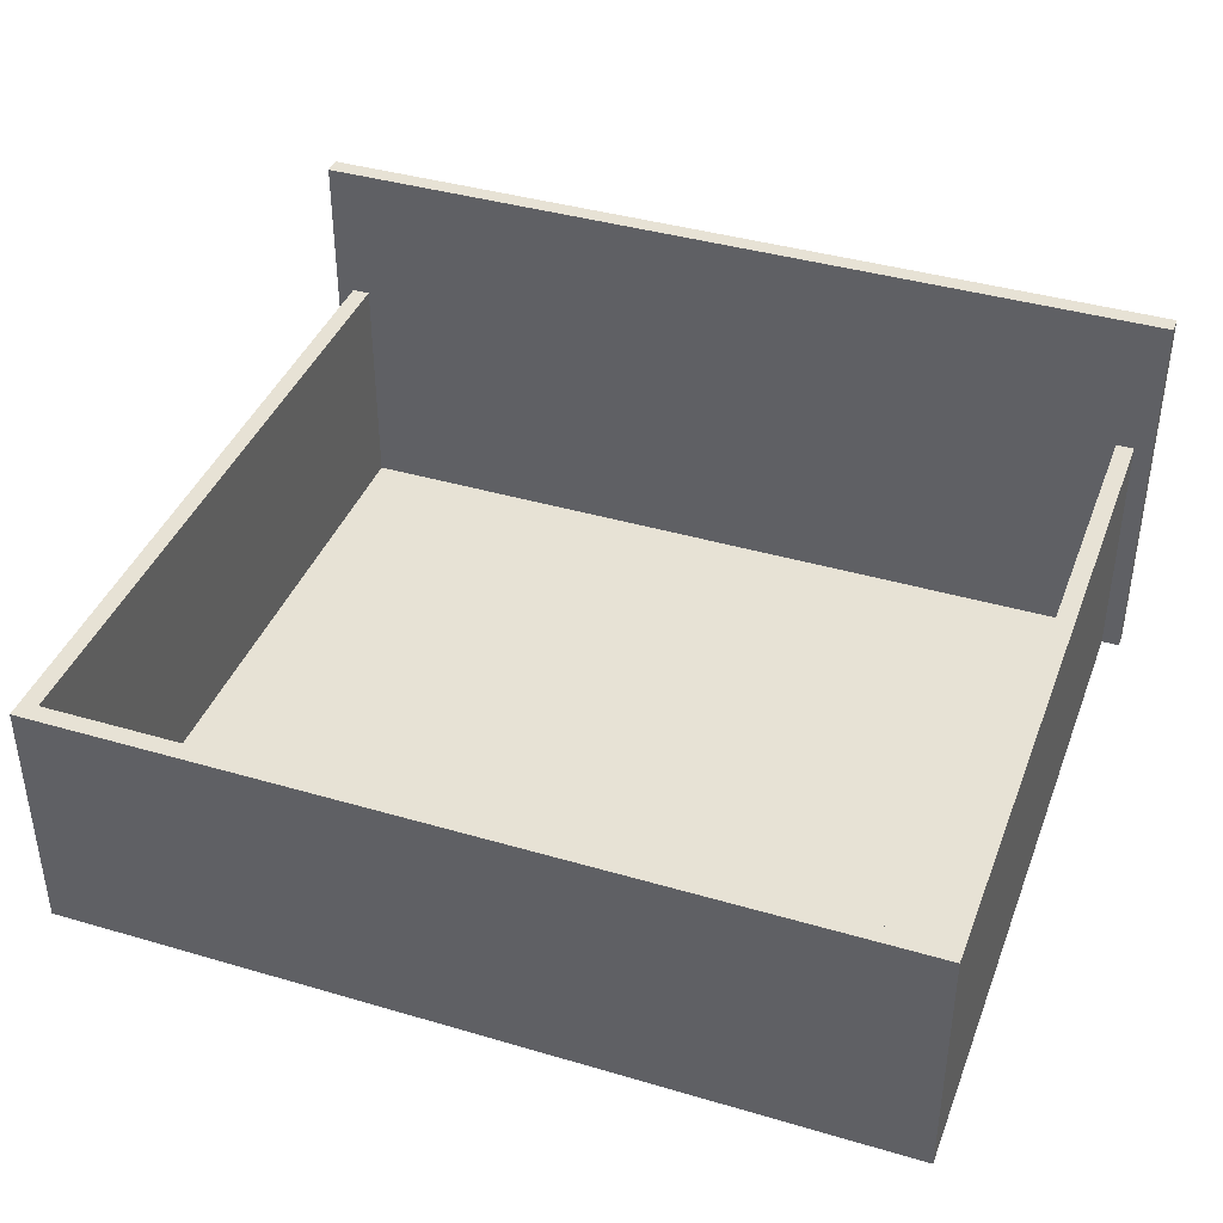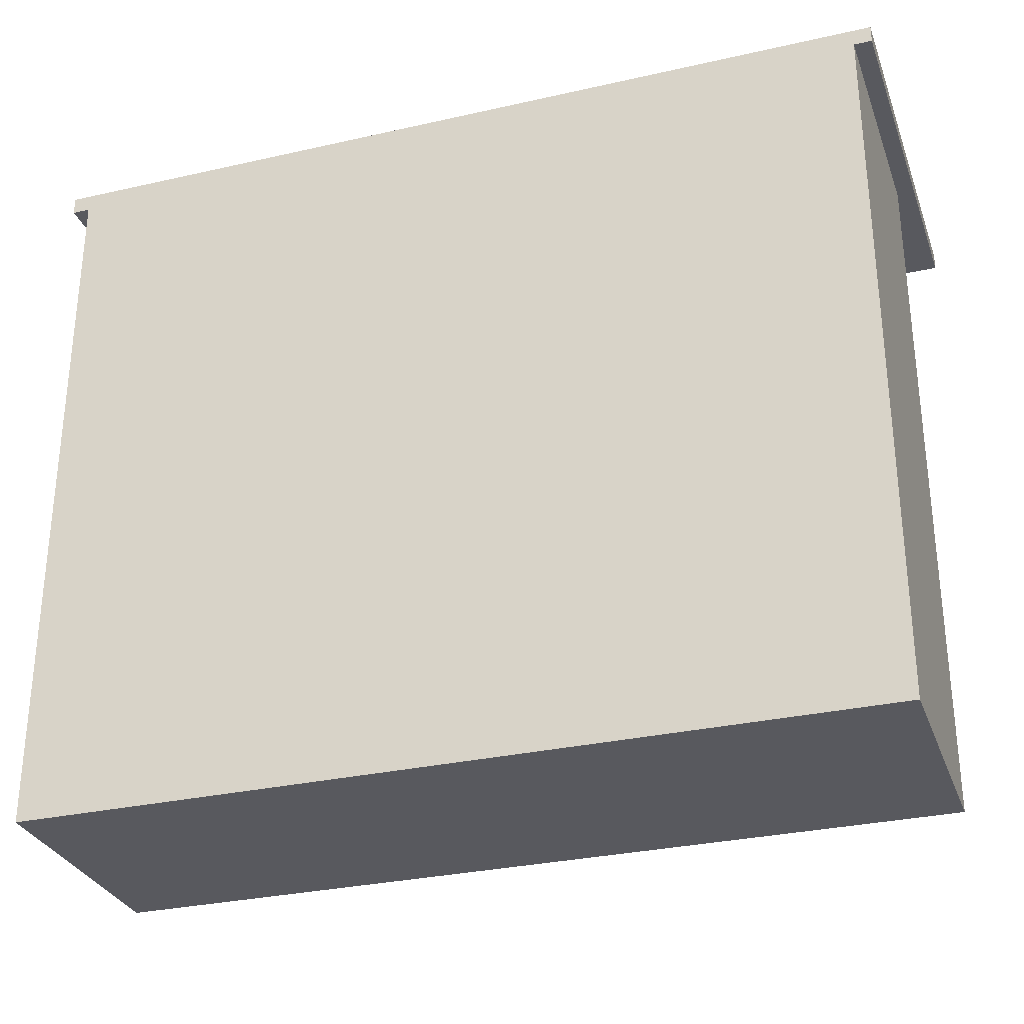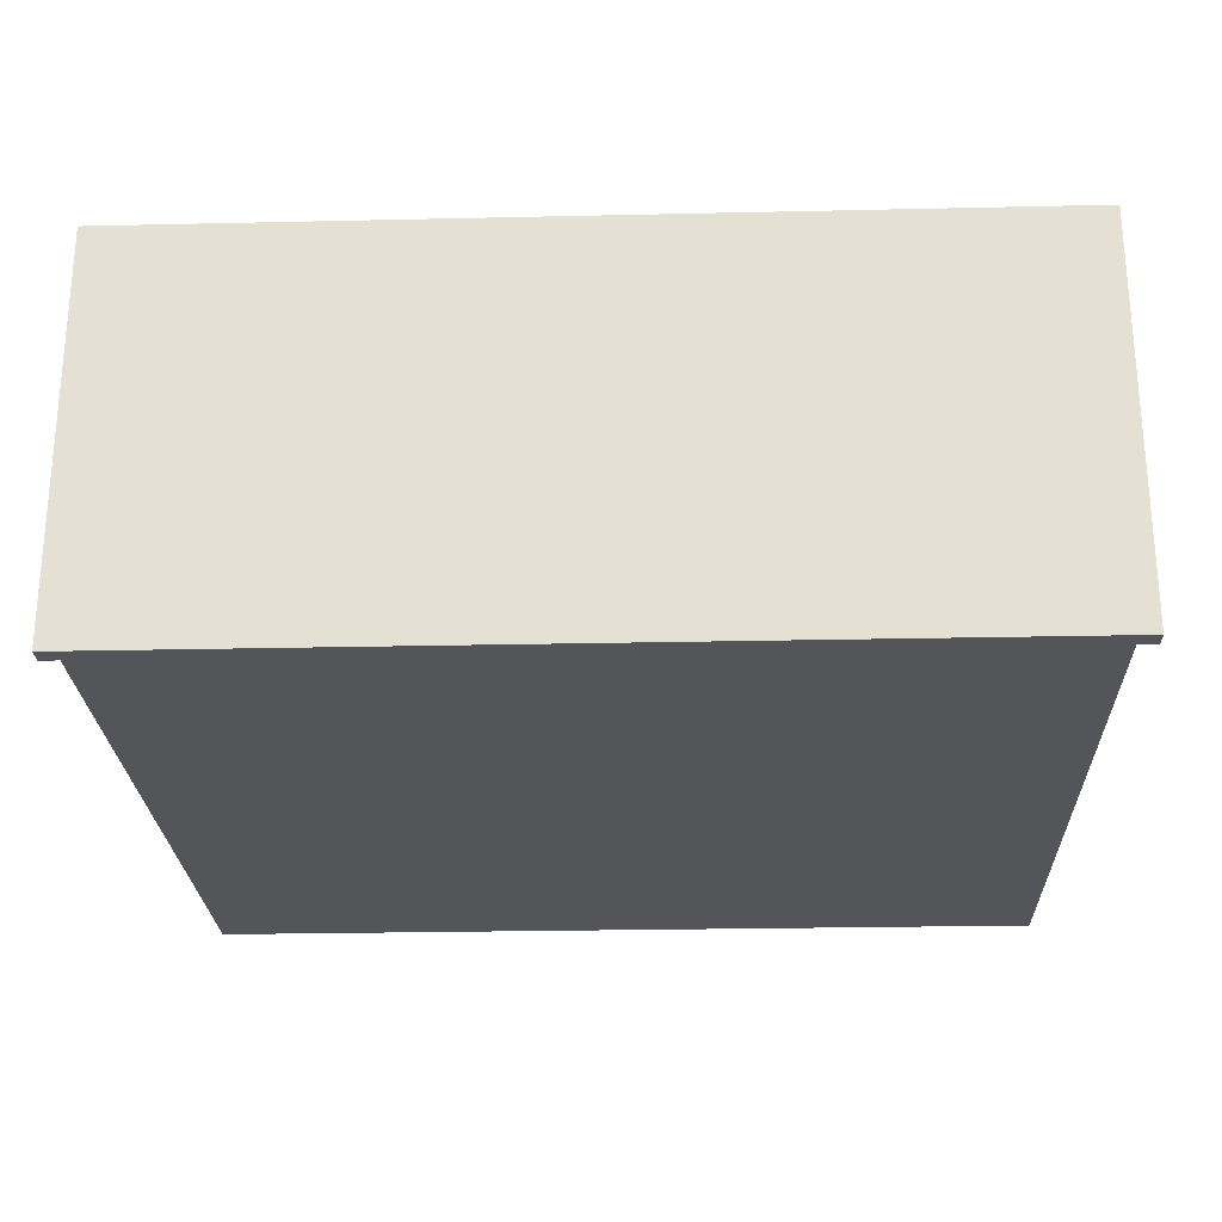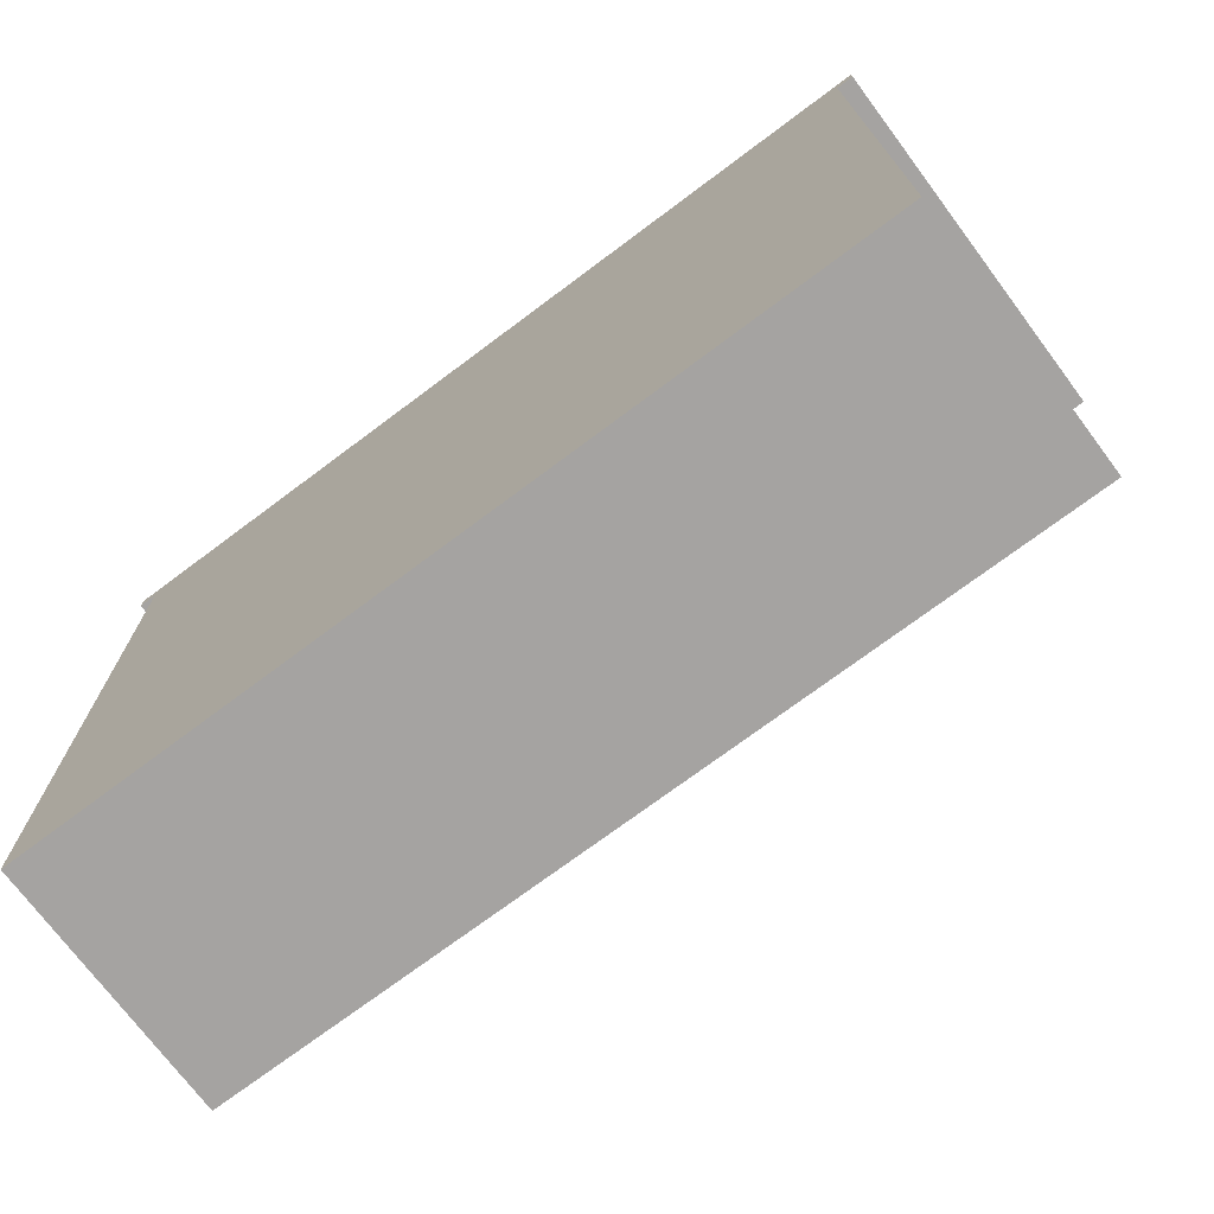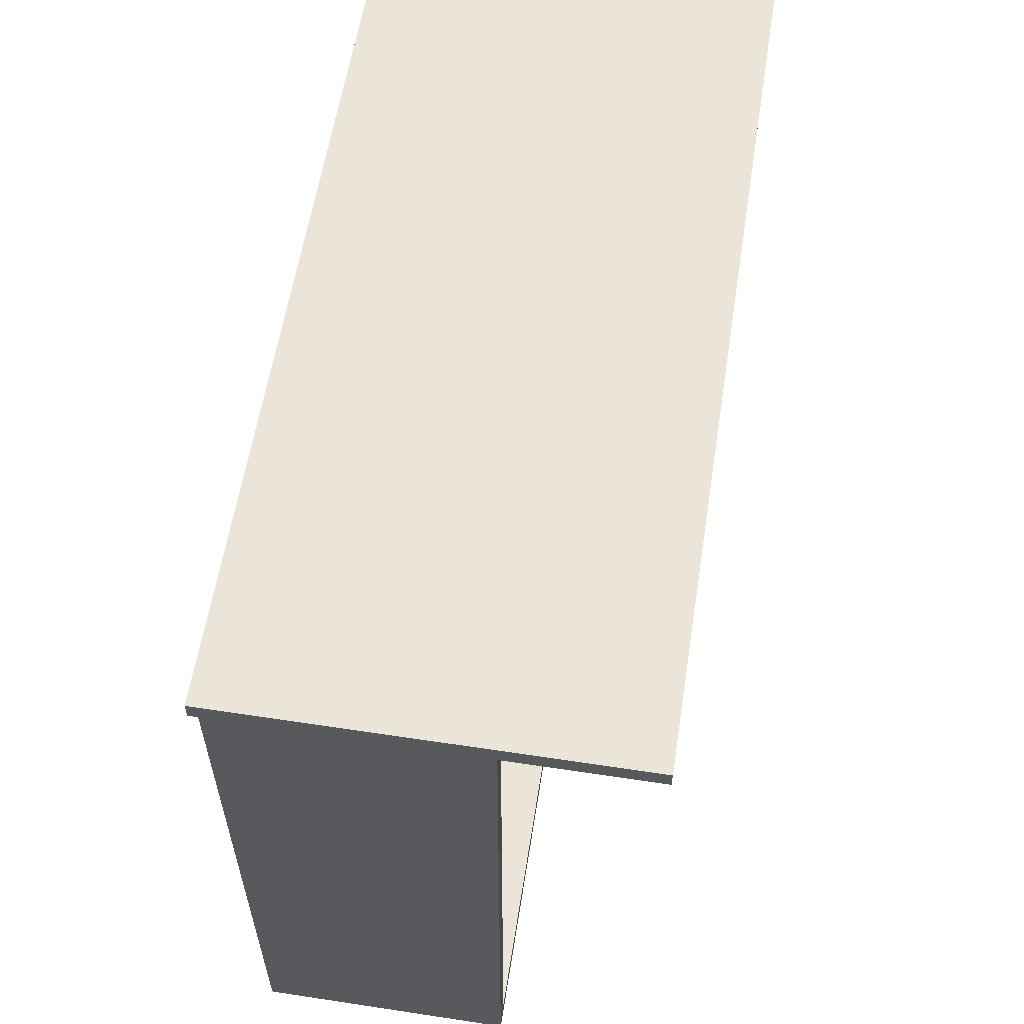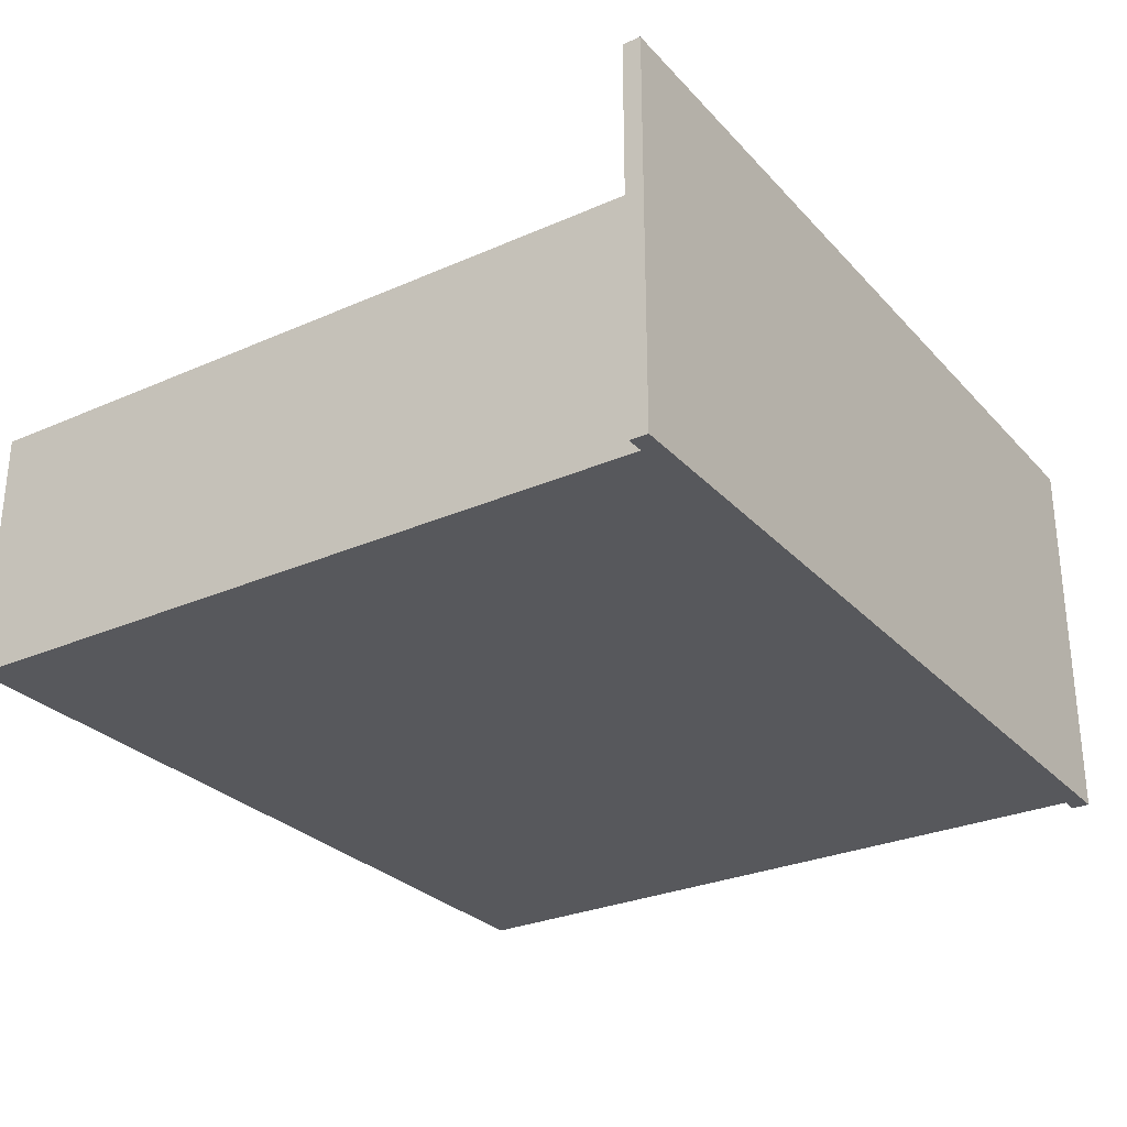
<metadata>
{"format":"obj","ext":"obj","renderer":"f3d","projection":"perspective","resolution":1024,"background":"white","views":[{"elev":40.1,"azim":-160.1,"up":"+Y"},{"elev":-30.4,"azim":18.2,"up":"+Z"},{"elev":-24.8,"azim":2.1,"up":"+Y"},{"elev":-73.1,"azim":36.8,"up":"+Z"},{"elev":58.9,"azim":98.9,"up":"+Z"},{"elev":-28.6,"azim":-56.6,"up":"+Y"}]}
</metadata>
<code>
g KitchenOPEN_Export-26
v -24.5 0 20.5
v -24.5 0 19.5
v -24.5 22 20.5
v -24.5 22 19.5
v -23.5 0 19.5
v -23.5 0 -20.5
v -23.5 14 19.5
v -23.5 14 -20.5
v 22.5 1 19.5
v 22.5 1 -19.5
v 22.5 14 19.5
v 22.5 14 -19.5
v -22.5 1 19.5
v -22.5 1 -19.5
v -22.5 14 19.5
v -22.5 14 -19.5
v 23.5 0 19.5
v 23.5 0 -20.5
v 23.5 14 19.5
v 23.5 14 -20.5
v 24.5 0 20.5
v 24.5 0 19.5
v 24.5 22 20.5
v 24.5 22 19.5
v -24.5 0 20.5
v -24.5 22 20.5
v 24.5 0 20.5
v 24.5 22 20.5
v -22.5 1 -19.5
v -22.5 14 -19.5
v 22.5 1 -19.5
v 22.5 14 -19.5
v -24.5 0 19.5
v -24.5 22 19.5
v -23.5 0 19.5
v -23.5 14 19.5
v -22.5 1 19.5
v -22.5 14 19.5
v 22.5 1 19.5
v 22.5 14 19.5
v 23.5 0 19.5
v 23.5 14 19.5
v 24.5 0 19.5
v 24.5 22 19.5
v -23.5 0 -20.5
v -23.5 14 -20.5
v 23.5 0 -20.5
v 23.5 14 -20.5
v -24.5 0 20.5
v 24.5 0 20.5
v -24.5 0 19.5
v -23.5 0 19.5
v 23.5 0 19.5
v 24.5 0 19.5
v -23.5 0 -20.5
v 23.5 0 -20.5
v -22.5 1 19.5
v 22.5 1 19.5
v -22.5 1 -19.5
v 22.5 1 -19.5
v -23.5 14 19.5
v -22.5 14 19.5
v 22.5 14 19.5
v 23.5 14 19.5
v -22.5 14 -19.5
v 22.5 14 -19.5
v -23.5 14 -20.5
v 23.5 14 -20.5
v -24.5 22 20.5
v 24.5 22 20.5
v -24.5 22 19.5
v 24.5 22 19.5
f 3 2 1
f 4 2 3
f 7 6 5
f 8 6 7
f 11 10 9
f 12 10 11
f 13 14 15
f 15 14 16
f 17 18 19
f 19 18 20
f 21 22 23
f 23 22 24
f 27 26 25
f 28 26 27
f 31 30 29
f 32 30 31
f 33 34 35
f 35 34 36
f 36 34 38
f 37 38 39
f 38 34 40
f 39 38 40
f 40 34 42
f 41 42 43
f 42 34 44
f 43 42 44
f 45 46 47
f 47 46 48
f 51 50 49
f 52 50 51
f 53 50 52
f 54 50 53
f 55 53 52
f 56 53 55
f 57 58 59
f 59 58 60
f 61 62 65
f 63 64 66
f 61 65 67
f 65 66 67
f 66 64 68
f 67 66 68
f 69 70 71
f 71 70 72

</code>
